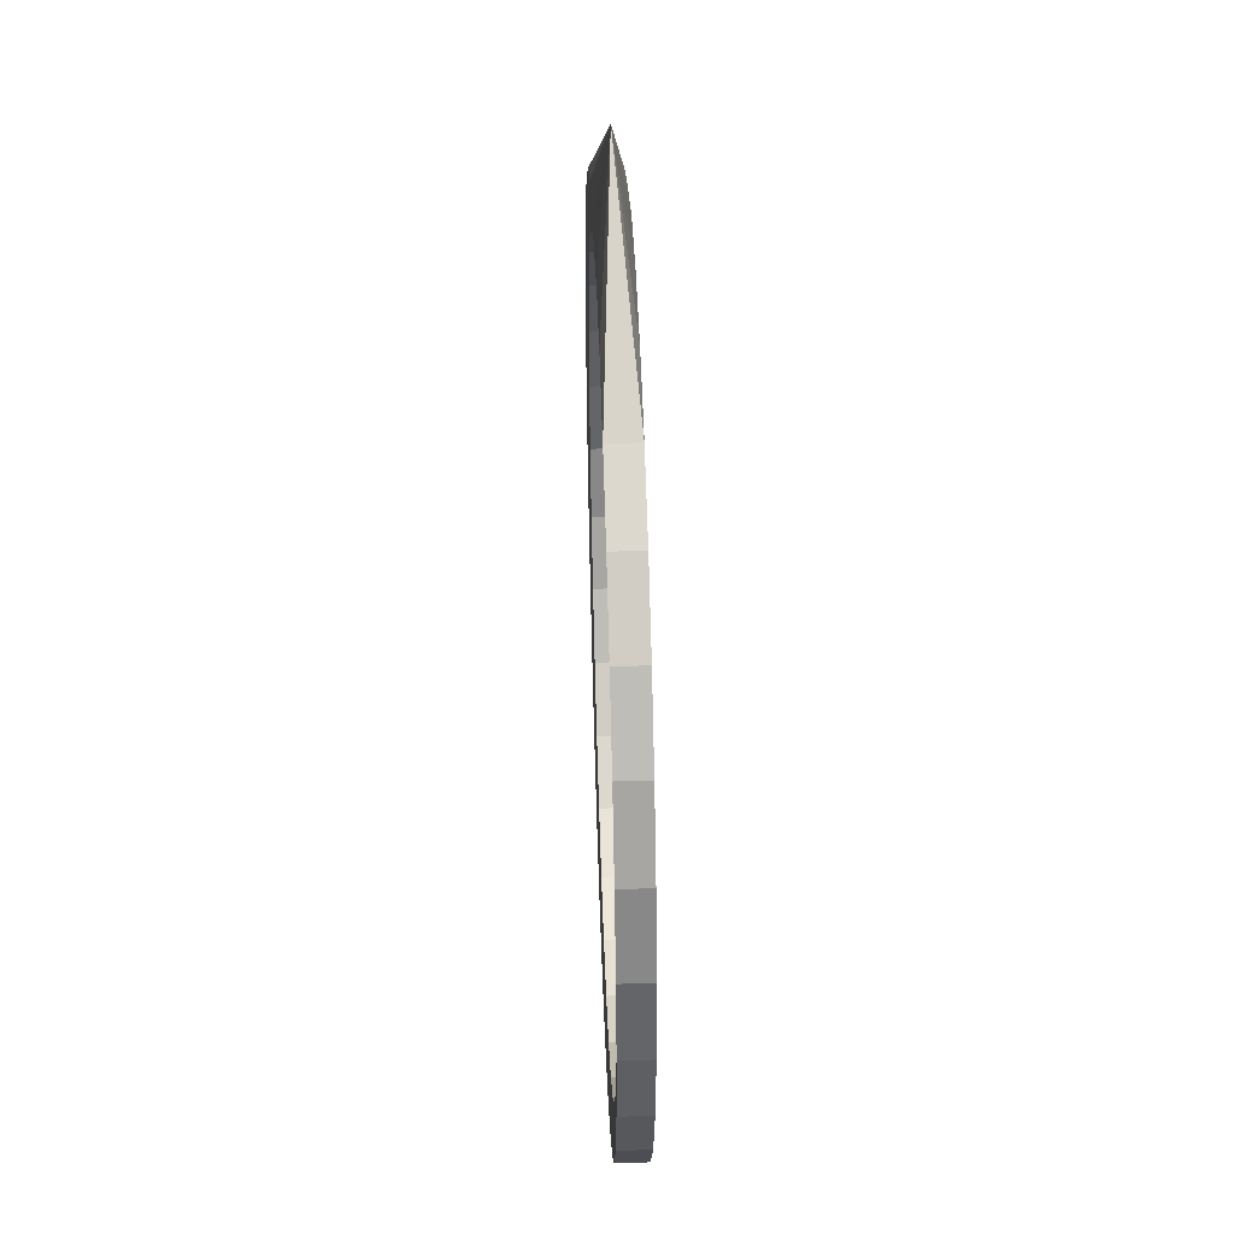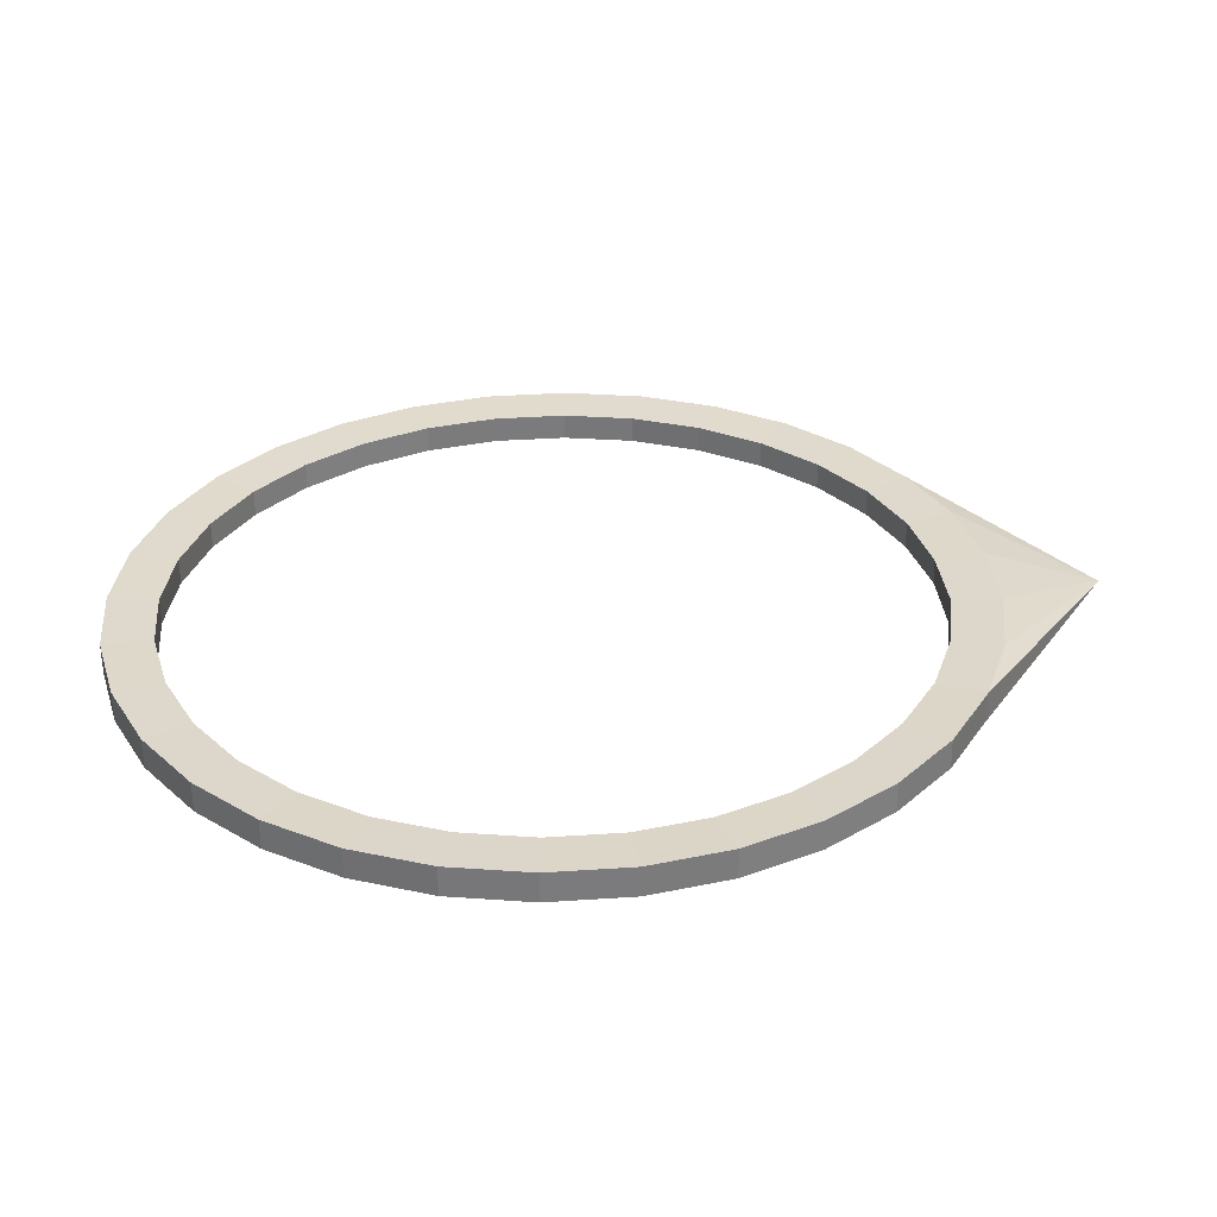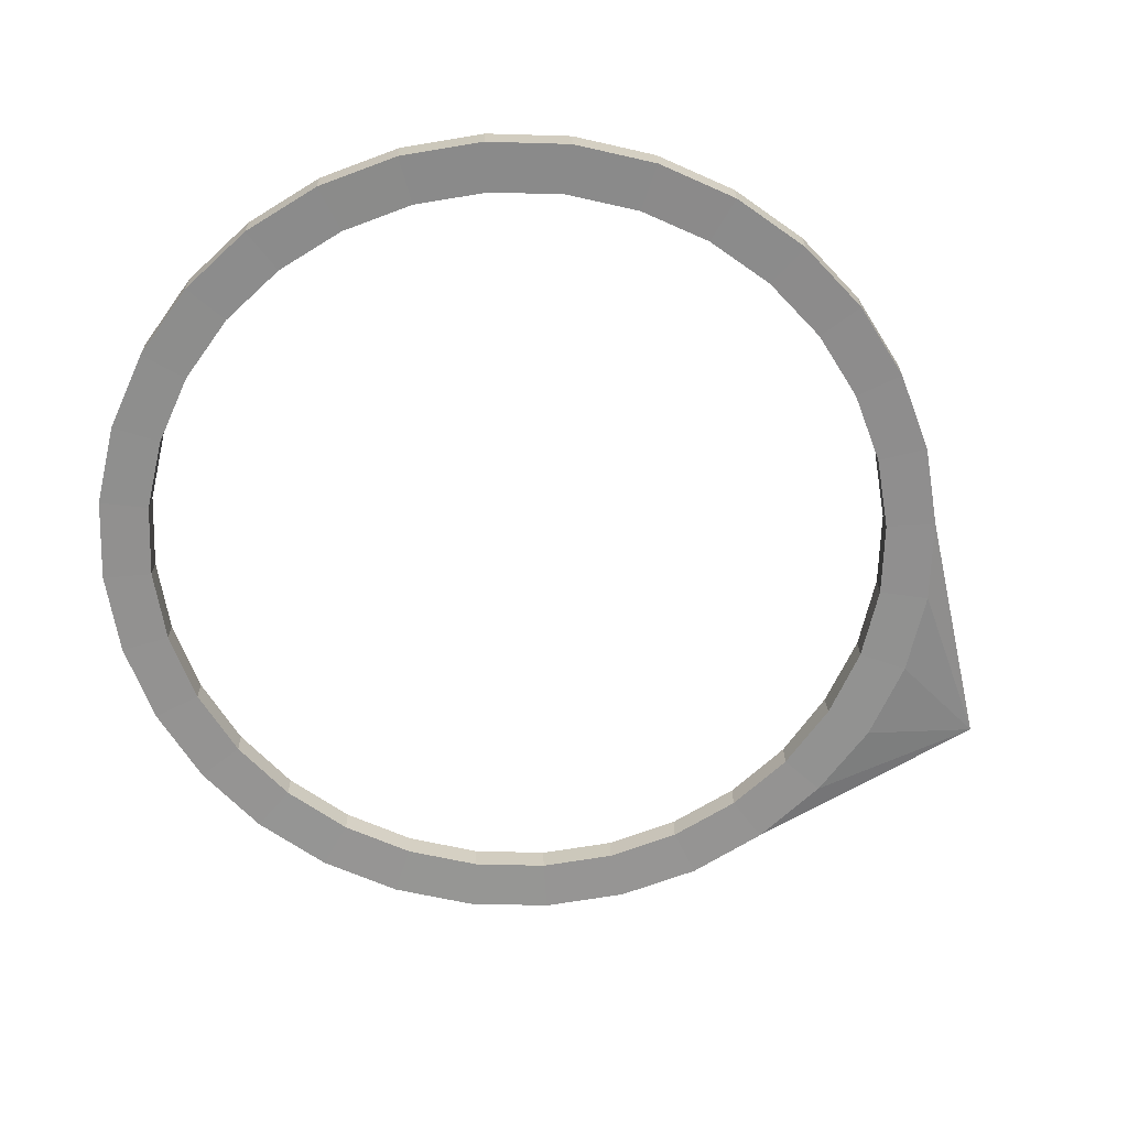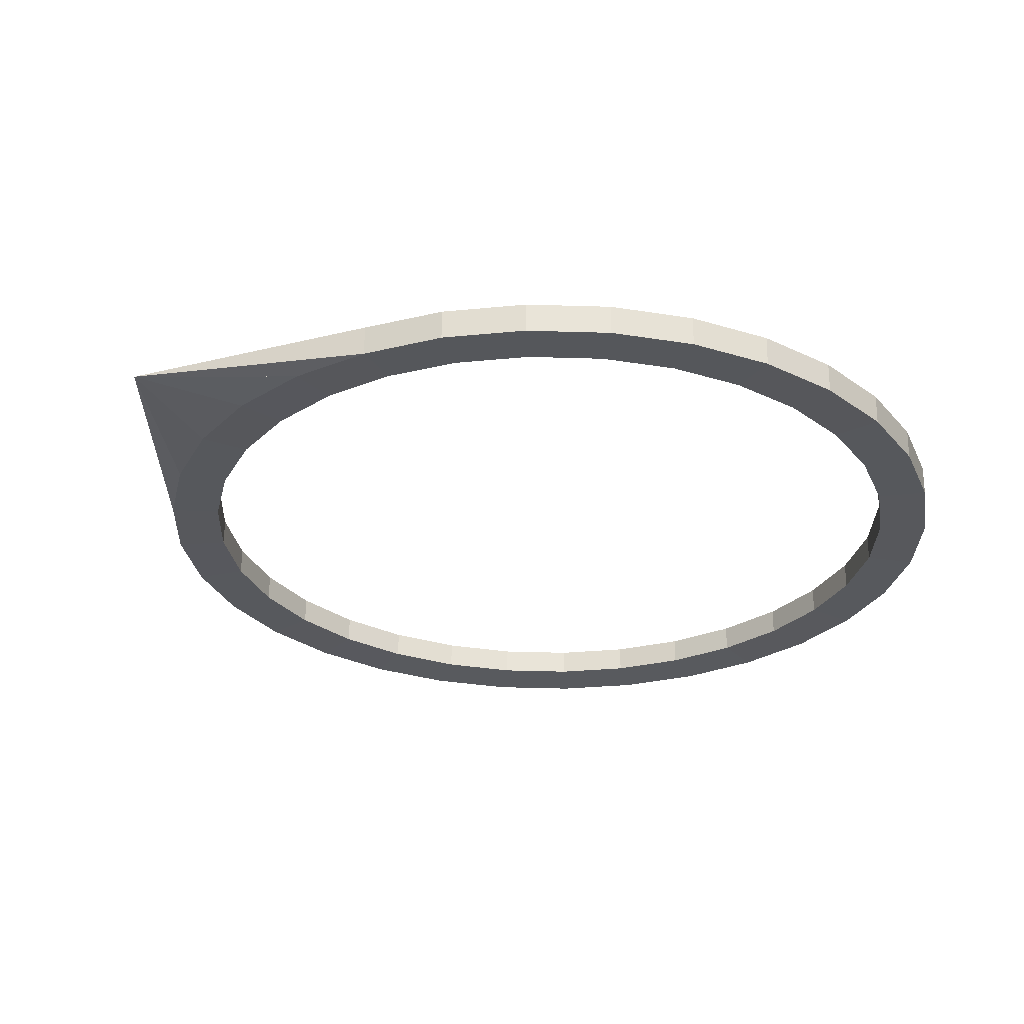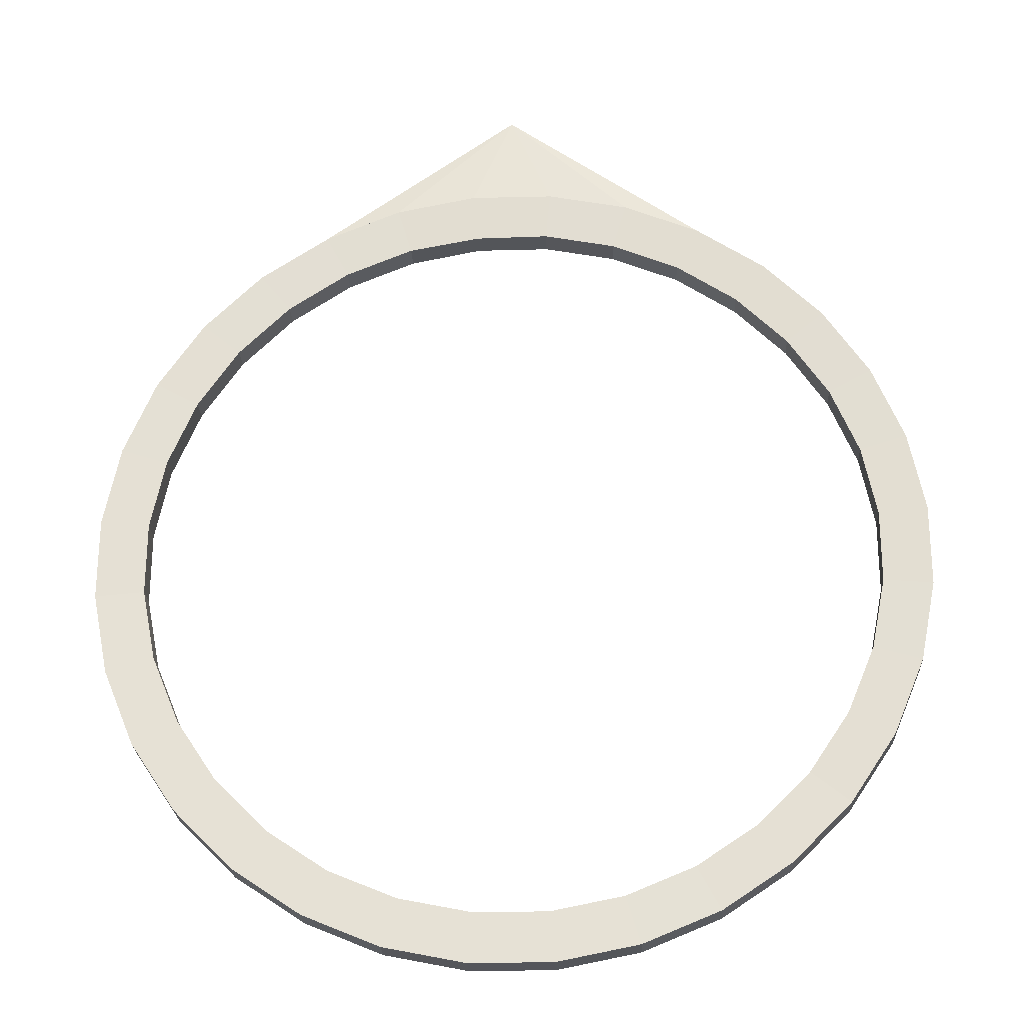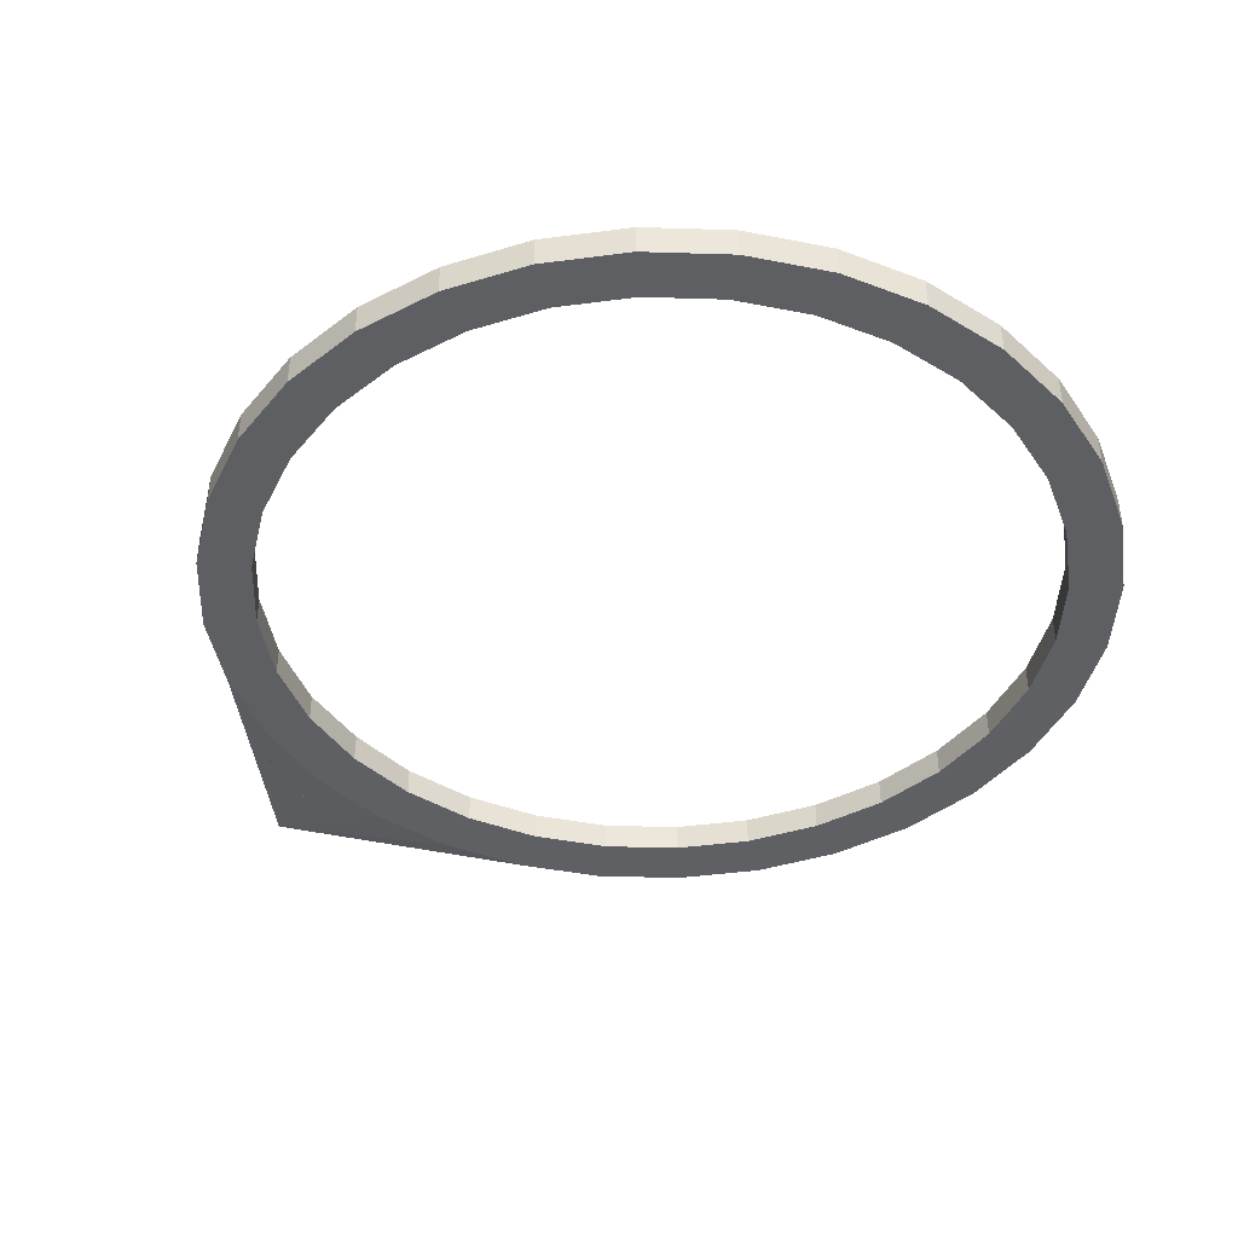
<metadata>
{"format":"obj","ext":"obj","renderer":"f3d","projection":"perspective","resolution":1024,"background":"white","views":[{"elev":38.6,"azim":-92.6,"up":"+Z"},{"elev":32.4,"azim":-95.1,"up":"+Y"},{"elev":-65.1,"azim":-114.4,"up":"+Y"},{"elev":-29.0,"azim":54.4,"up":"+Y"},{"elev":-25.3,"azim":-178.0,"up":"+Z"},{"elev":-42.4,"azim":132.6,"up":"+Y"}]}
</metadata>
<code>
o Circle
v 0.03368 -0.01449 -0.3417
v -0.03301 -0.01377 -0.3418
v -0.09844 -0.01299 -0.3289
v -0.1601 -0.01218 -0.3035
v -0.2156 -0.01137 -0.2665
v -0.2628 -0.0106 -0.2194
v -0.3 -0.009883 -0.164
v -0.3256 -0.00926 -0.1024
v -0.3387 -0.008752 -0.03702
v -0.3388 -0.008376 0.02968
v -0.3258 -0.008149 0.09511
v -0.3004 -0.008078 0.1568
v -0.2634 -0.008166 0.2123
v -0.2163 -0.00841 0.2595
v -0.1609 -0.008801 0.2966
v -0.09935 -0.009323 0.3223
v -0.03395 -0.009956 0.3354
v 0.03274 -0.01068 0.3355
v 0.09827 -0.01099 0.3217
v 0.1599 -0.01227 0.2963
v 0.2153 -0.01307 0.2601
v 0.2626 -0.01385 0.213
v 0.2997 -0.01456 0.1576
v 0.3253 -0.01518 0.09606
v 0.3384 -0.01569 0.03066
v 0.3385 -0.01607 -0.03604
v 0.3256 -0.01629 -0.1015
v 0.3001 -0.01636 -0.1631
v 0.2632 -0.01628 -0.2186
v 0.2161 -0.01603 -0.2659
v 0.1607 -0.01564 -0.303
v 0.09908 -0.01512 -0.3286
v 0.03395 0.009876 -0.3419
v -0.03275 0.0106 -0.342
v -0.09818 0.01138 -0.329
v -0.1598 0.01218 -0.3036
v -0.2153 0.01299 -0.2666
v -0.2626 0.01377 -0.2195
v -0.2997 0.01448 -0.1641
v -0.3253 0.0151 -0.1026
v -0.3384 0.01561 -0.03715
v -0.3385 0.01599 0.02954
v -0.3256 0.01621 0.09498
v -0.3001 0.01628 0.1566
v -0.2632 0.0162 0.2121
v -0.2161 0.01595 0.2594
v -0.1607 0.01556 0.2965
v -0.09908 0.01504 0.3221
v -0.03369 0.01441 0.3352
v 0.03302 0.01416 0.3352
v 0.09845 0.01338 0.3223
v 0.1601 0.0121 0.297
v 0.2156 0.01129 0.26
v 0.2628 0.01052 0.2129
v 0.3 0.009803 0.1575
v 0.3256 0.00918 0.09592
v 0.3387 0.008672 0.03052
v 0.3388 0.008296 -0.03617
v 0.3258 0.008069 -0.1016
v 0.3004 0.007998 -0.1633
v 0.2634 0.008086 -0.2188
v 0.2163 0.00833 -0.266
v 0.1609 0.00872 -0.3031
v 0.09934 0.009242 -0.3288
v -0.02915 -0.01216 -0.3023
v 0.02975 -0.0128 -0.3022
v -0.08694 -0.01147 -0.2908
v -0.1414 -0.01076 -0.2684
v -0.1904 -0.01005 -0.2357
v -0.2321 -0.009361 -0.1941
v -0.2649 -0.008732 -0.1452
v -0.2875 -0.008183 -0.09082
v -0.2991 -0.007734 -0.03307
v -0.2992 -0.007402 0.02583
v -0.2878 -0.007201 0.08362
v -0.2653 -0.007139 0.1381
v -0.2326 -0.007216 0.1871
v -0.191 -0.007432 0.2288
v -0.1421 -0.007777 0.2616
v -0.08773 -0.008238 0.2842
v -0.02998 -0.008797 0.2958
v 0.02892 -0.009433 0.2959
v 0.0867 -0.01012 0.2845
v 0.1411 -0.01084 0.262
v 0.1902 -0.01155 0.2294
v 0.2319 -0.01223 0.1878
v 0.2647 -0.01286 0.1388
v 0.2873 -0.01341 0.08445
v 0.2989 -0.01386 0.0267
v 0.2989 -0.01419 -0.0322
v 0.2875 -0.01439 -0.08999
v 0.2651 -0.01446 -0.1444
v 0.2324 -0.01438 -0.1935
v 0.1908 -0.01416 -0.2352
v 0.1419 -0.01382 -0.268
v 0.0875 -0.01336 -0.2906
v -0.02892 0.009353 -0.3024
v 0.02998 0.008717 -0.3023
v -0.08671 0.01004 -0.291
v -0.1412 0.01076 -0.2685
v -0.1902 0.01147 -0.2358
v -0.2319 0.01215 -0.1943
v -0.2647 0.01278 -0.1453
v -0.2873 0.01333 -0.09094
v -0.2989 0.01378 -0.03319
v -0.2989 0.01411 0.02571
v -0.2875 0.01431 0.0835
v -0.2651 0.01438 0.1379
v -0.2324 0.0143 0.187
v -0.1908 0.01408 0.2287
v -0.1419 0.01374 0.2615
v -0.0875 0.01328 0.2841
v -0.02975 0.01272 0.2957
v 0.02923 0.01208 0.295
v 0.08693 0.01139 0.2843
v 0.1414 0.01068 0.2619
v 0.1904 0.009966 0.2292
v 0.2321 0.009281 0.1876
v 0.2649 0.008652 0.1387
v 0.2875 0.008103 0.08433
v 0.2991 0.007653 0.02658
v 0.2992 0.007322 -0.03233
v 0.2878 0.007121 -0.09011
v 0.2653 0.007058 -0.1446
v 0.2326 0.007136 -0.1936
v 0.191 0.007352 -0.2353
v 0.1421 0.007697 -0.2681
v 0.08773 0.008158 -0.2907
v 8e-06 0.003731 0.4183
f 20 21 53 52
f 7 8 40 39
f 21 22 54 53
f 8 9 41 40
f 22 23 55 54
f 9 10 42 41
f 23 24 56 55
f 10 11 43 42
f 24 25 57 56
f 11 12 44 43
f 25 26 58 57
f 12 13 45 44
f 26 27 59 58
f 13 14 46 45
f 27 28 60 59
f 14 15 47 46
f 1 2 34 33
f 28 29 61 60
f 15 47 48 16
f 2 3 35 34
f 29 30 62 61
f 16 48 49 17
f 3 4 36 35
f 30 31 63 62
f 49 129 50
f 4 5 37 36
f 31 32 64 63
f 18 50 51 19
f 5 6 38 37
f 32 1 33 64
f 19 51 52 20
f 6 7 39 38
f 84 116 117 85
f 71 103 104 72
f 85 117 118 86
f 72 104 105 73
f 86 118 119 87
f 73 105 106 74
f 87 119 120 88
f 74 106 107 75
f 88 120 121 89
f 75 107 108 76
f 89 121 122 90
f 76 108 109 77
f 90 122 123 91
f 77 109 110 78
f 91 123 124 92
f 78 110 111 79
f 66 98 97 65
f 92 124 125 93
f 79 111 112 80
f 65 97 99 67
f 93 125 126 94
f 80 112 113 81
f 67 99 100 68
f 94 126 127 95
f 81 113 114 82
f 68 100 101 69
f 95 127 128 96
f 82 114 115 83
f 69 101 102 70
f 96 128 98 66
f 83 115 116 84
f 70 102 103 71
f 54 118 117 53
f 27 91 92 28
f 1 66 65 2
f 55 119 118 54
f 28 92 93 29
f 2 65 67 3
f 56 120 119 55
f 29 93 94 30
f 3 67 68 4
f 57 121 120 56
f 30 94 95 31
f 4 68 69 5
f 58 122 121 57
f 31 95 96 32
f 5 69 70 6
f 59 123 122 58
f 32 96 66 1
f 6 70 71 7
f 60 124 123 59
f 34 97 98 33
f 7 71 72 8
f 61 125 124 60
f 35 99 97 34
f 8 72 73 9
f 62 126 125 61
f 36 100 99 35
f 9 73 74 10
f 63 127 126 62
f 37 101 100 36
f 10 74 75 11
f 64 128 127 63
f 38 102 101 37
f 11 75 76 12
f 33 98 128 64
f 39 103 102 38
f 12 76 77 13
f 40 104 103 39
f 13 77 78 14
f 41 105 104 40
f 14 78 79 15
f 42 106 105 41
f 15 79 80 16
f 43 107 106 42
f 16 80 81 17
f 44 108 107 43
f 17 81 82 18
f 45 109 108 44
f 18 82 83 19
f 46 110 109 45
f 19 83 84 20
f 47 111 110 46
f 20 84 85 21
f 48 112 111 47
f 21 85 86 22
f 49 113 112 48
f 22 86 87 23
f 50 114 113 49
f 23 87 88 24
f 51 115 114 50
f 24 88 89 25
f 52 116 115 51
f 25 89 90 26
f 53 117 116 52
f 26 90 91 27
f 17 49 129
f 18 129 17
f 50 18 129
f 129 16 17
f 49 48 129
f 129 16 48
f 18 19 129
f 50 129 51
f 19 129 51
f 16 129 15
f 48 47 129
f 129 47 15
f 114 20 19 129
f 129 19 20
f 51 129 52
f 52 129 20

</code>
